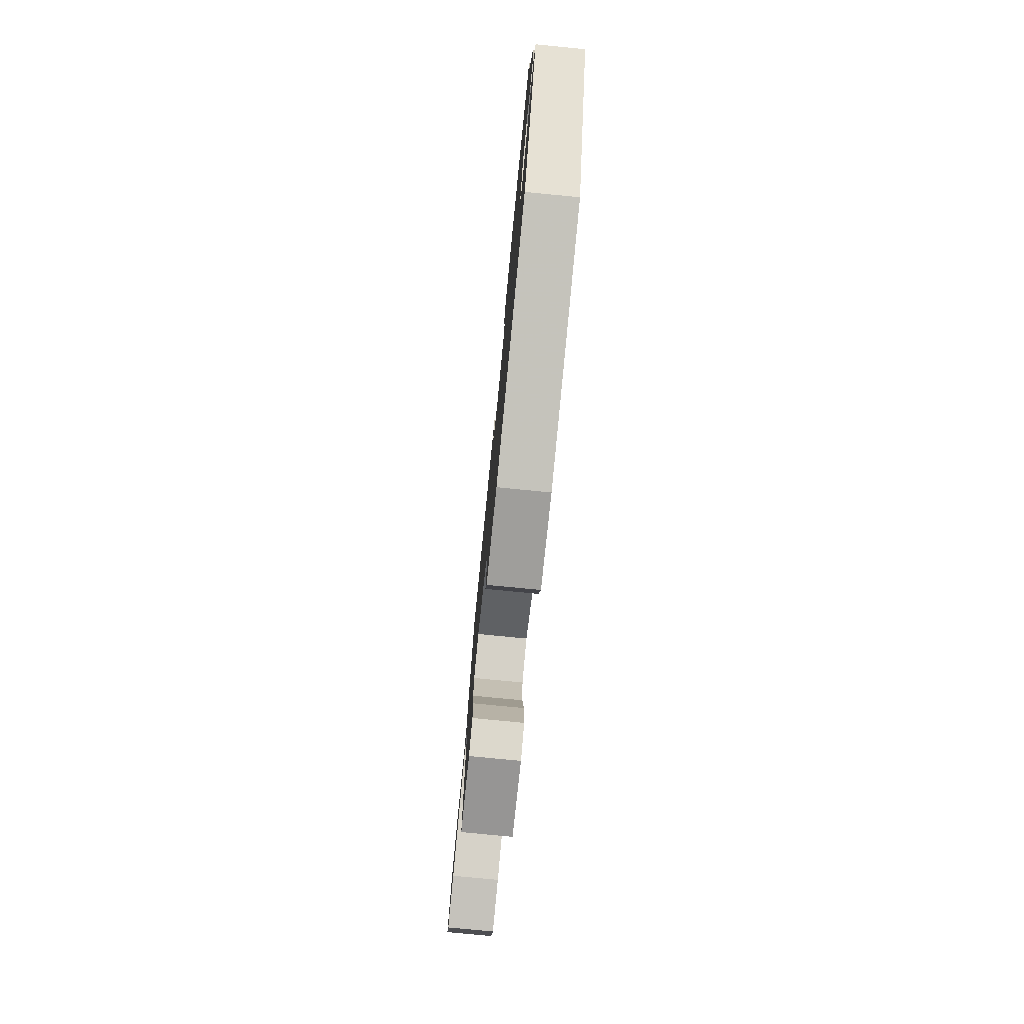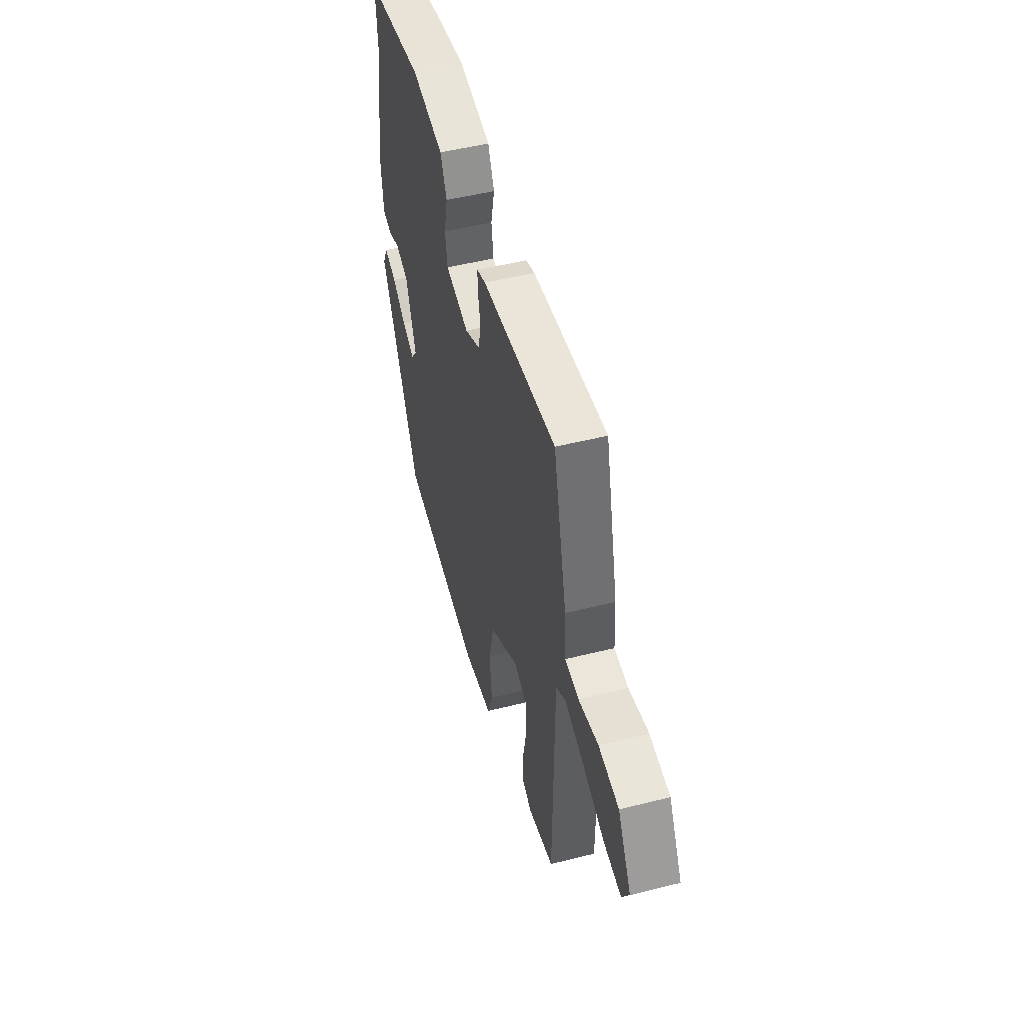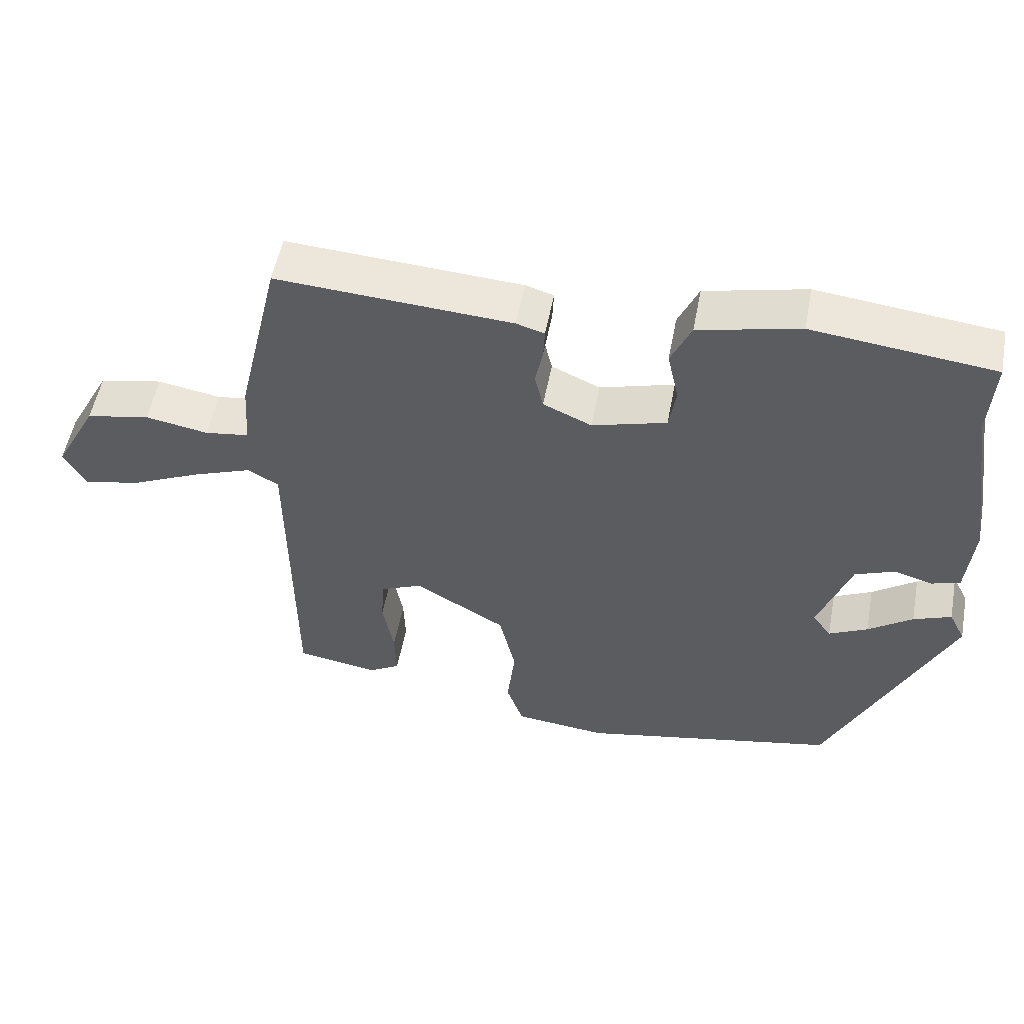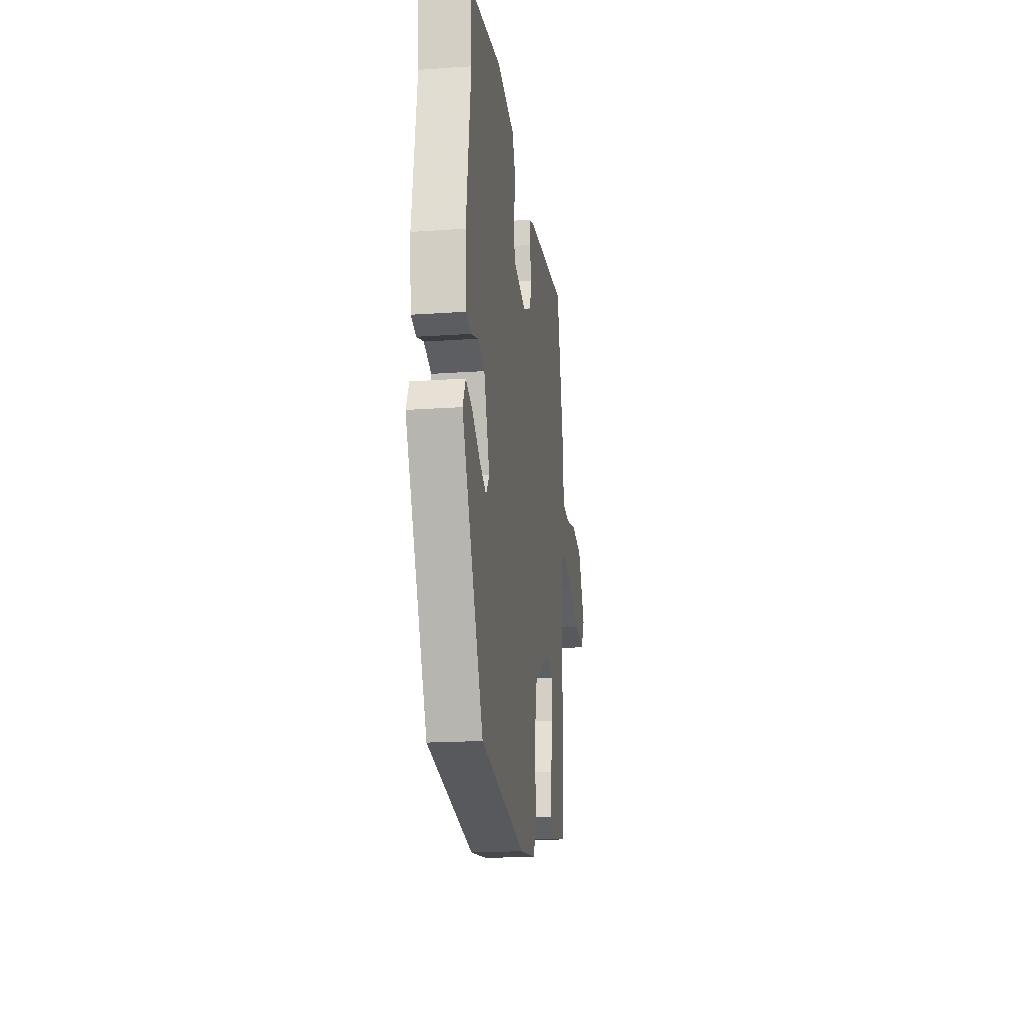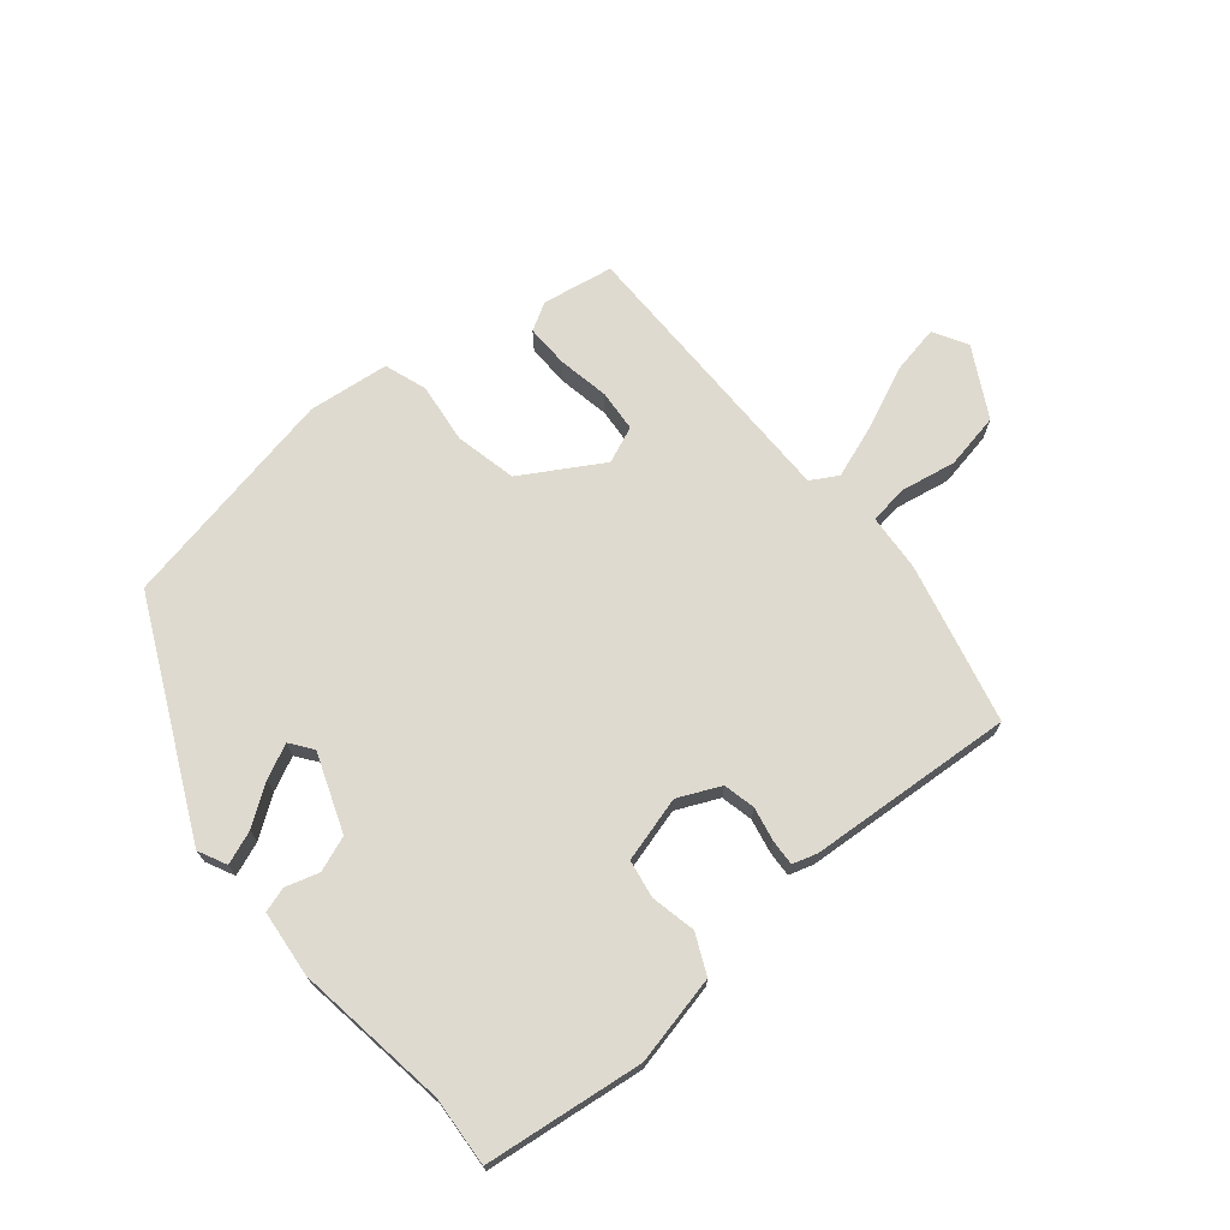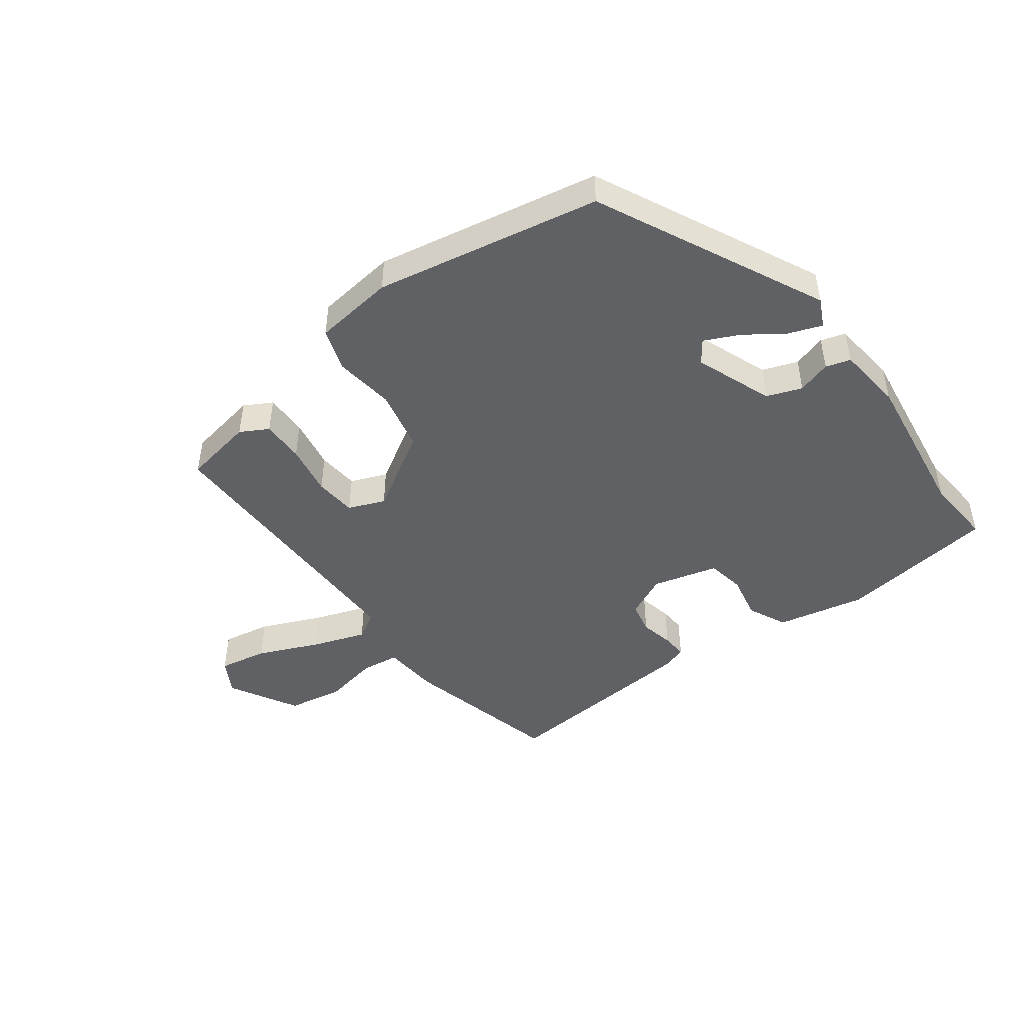
<metadata>
{"format":"obj","ext":"obj","renderer":"f3d","projection":"perspective","resolution":1024,"background":"white","views":[{"elev":-76.9,"azim":-95.6,"up":"+Z"},{"elev":48.9,"azim":74.3,"up":"+Z"},{"elev":53.4,"azim":-169.3,"up":"+Z"},{"elev":-18.1,"azim":-82.2,"up":"+Z"},{"elev":70.7,"azim":-39.3,"up":"+Y"},{"elev":-46.7,"azim":-142.4,"up":"+Y"}]}
</metadata>
<code>
v 0.473 0.07 0.491
v 0.534 0.07 0.23
v 0.54 0.07 0.137
v 0.603 0.07 0.128
v 0.693 0.07 0.144
v 0.784 0.07 0.126
v 0.845 0.07 0.013
v 0.813 0.07 -0.042
v 0.733 0.07 -0.026
v 0.634 0.07 0.019
v 0.547 0.07 0.051
v 0.503 0.07 0.026
v 0.499 0.07 -0.44
v 0.383 0.07 -0.459
v 0.338 0.07 -0.433
v 0.34 0.07 -0.363
v 0.356 0.07 -0.279
v 0.351 0.07 -0.211
v 0.292 0.07 -0.186
v 0.162 0.07 -0.262
v 0.139 0.07 -0.362
v 0.15 0.07 -0.46
v 0.126 0.07 -0.529
v -0.006 0.07 -0.543
v -0.372 0.07 -0.468
v -0.546 0.07 -0.095
v -0.523 0.07 -0.049
v -0.469 0.07 -0.07
v -0.406 0.07 -0.115
v -0.351 0.07 -0.142
v -0.324 0.07 -0.106
v -0.37 0.07 0.021
v -0.427 0.07 0.043
v -0.482 0.07 0.027
v -0.522 0.07 0.04
v -0.532 0.07 0.148
v -0.494 0.07 0.397
v -0.501 0.07 0.51
v -0.243 0.07 0.54
v -0.099 0.07 0.507
v -0.07 0.07 0.443
v -0.086 0.07 0.37
v -0.076 0.07 0.308
v 0.03 0.07 0.278
v 0.099 0.07 0.309
v 0.111 0.07 0.361
v 0.1 0.07 0.416
v 0.098 0.07 0.458
v 0.138 0.07 0.47
v 0.473 0 0.491
v 0.534 0 0.23
v 0.54 0 0.137
v 0.603 0 0.128
v 0.693 0 0.144
v 0.784 0 0.126
v 0.845 0 0.013
v 0.813 0 -0.042
v 0.733 0 -0.026
v 0.634 0 0.019
v 0.547 0 0.051
v 0.503 0 0.026
v 0.499 0 -0.44
v 0.383 0 -0.459
v 0.338 0 -0.433
v 0.34 0 -0.363
v 0.356 0 -0.279
v 0.351 0 -0.211
v 0.292 0 -0.186
v 0.162 0 -0.262
v 0.139 0 -0.362
v 0.15 0 -0.46
v 0.126 0 -0.529
v -0.006 0 -0.543
v -0.372 0 -0.468
v -0.546 0 -0.095
v -0.523 0 -0.049
v -0.469 0 -0.07
v -0.406 0 -0.115
v -0.351 0 -0.142
v -0.324 0 -0.106
v -0.37 0 0.021
v -0.427 0 0.043
v -0.482 0 0.027
v -0.522 0 0.04
v -0.532 0 0.148
v -0.494 0 0.397
v -0.501 0 0.51
v -0.243 0 0.54
v -0.099 0 0.507
v -0.07 0 0.443
v -0.086 0 0.37
v -0.076 0 0.308
v 0.03 0 0.278
v 0.099 0 0.309
v 0.111 0 0.361
v 0.1 0 0.416
v 0.098 0 0.458
v 0.138 0 0.47
f 46 47 48 49
f 45 46 49 1
f 39 40 41 42
f 37 38 39 42
f 37 42 43
f 36 37 43 44
f 33 34 35 36
f 32 33 36 44
f 26 27 28 29
f 26 29 30
f 25 26 30
f 24 25 30 31
f 21 22 23 24
f 20 21 24 31
f 14 15 16 17
f 12 13 14 17
f 12 17 18
f 7 8 9 10
f 7 10 11
f 4 5 6 7
f 3 4 7 11
f 45 1 2 3
f 45 3 11 12
f 19 20 31 32
f 19 32 44 45
f 12 18 19 45
f 98 97 96 95
f 50 98 95 94
f 91 90 89 88
f 91 88 87 86
f 92 91 86
f 93 92 86 85
f 85 84 83 82
f 93 85 82 81
f 78 77 76 75
f 79 78 75
f 79 75 74
f 80 79 74 73
f 73 72 71 70
f 80 73 70 69
f 66 65 64 63
f 66 63 62 61
f 67 66 61
f 59 58 57 56
f 60 59 56
f 56 55 54 53
f 60 56 53 52
f 52 51 50 94
f 61 60 52 94
f 81 80 69 68
f 94 93 81 68
f 94 68 67 61
f 1 50 51 2
f 2 51 52 3
f 3 52 53 4
f 4 53 54 5
f 5 54 55 6
f 6 55 56 7
f 7 56 57 8
f 8 57 58 9
f 9 58 59 10
f 10 59 60 11
f 11 60 61 12
f 12 61 62 13
f 13 62 63 14
f 14 63 64 15
f 15 64 65 16
f 16 65 66 17
f 17 66 67 18
f 18 67 68 19
f 19 68 69 20
f 20 69 70 21
f 21 70 71 22
f 22 71 72 23
f 23 72 73 24
f 24 73 74 25
f 25 74 75 26
f 26 75 76 27
f 27 76 77 28
f 28 77 78 29
f 29 78 79 30
f 30 79 80 31
f 31 80 81 32
f 32 81 82 33
f 33 82 83 34
f 34 83 84 35
f 35 84 85 36
f 36 85 86 37
f 37 86 87 38
f 38 87 88 39
f 39 88 89 40
f 40 89 90 41
f 41 90 91 42
f 42 91 92 43
f 43 92 93 44
f 44 93 94 45
f 45 94 95 46
f 46 95 96 47
f 47 96 97 48
f 48 97 98 49
f 49 98 50 1

</code>
